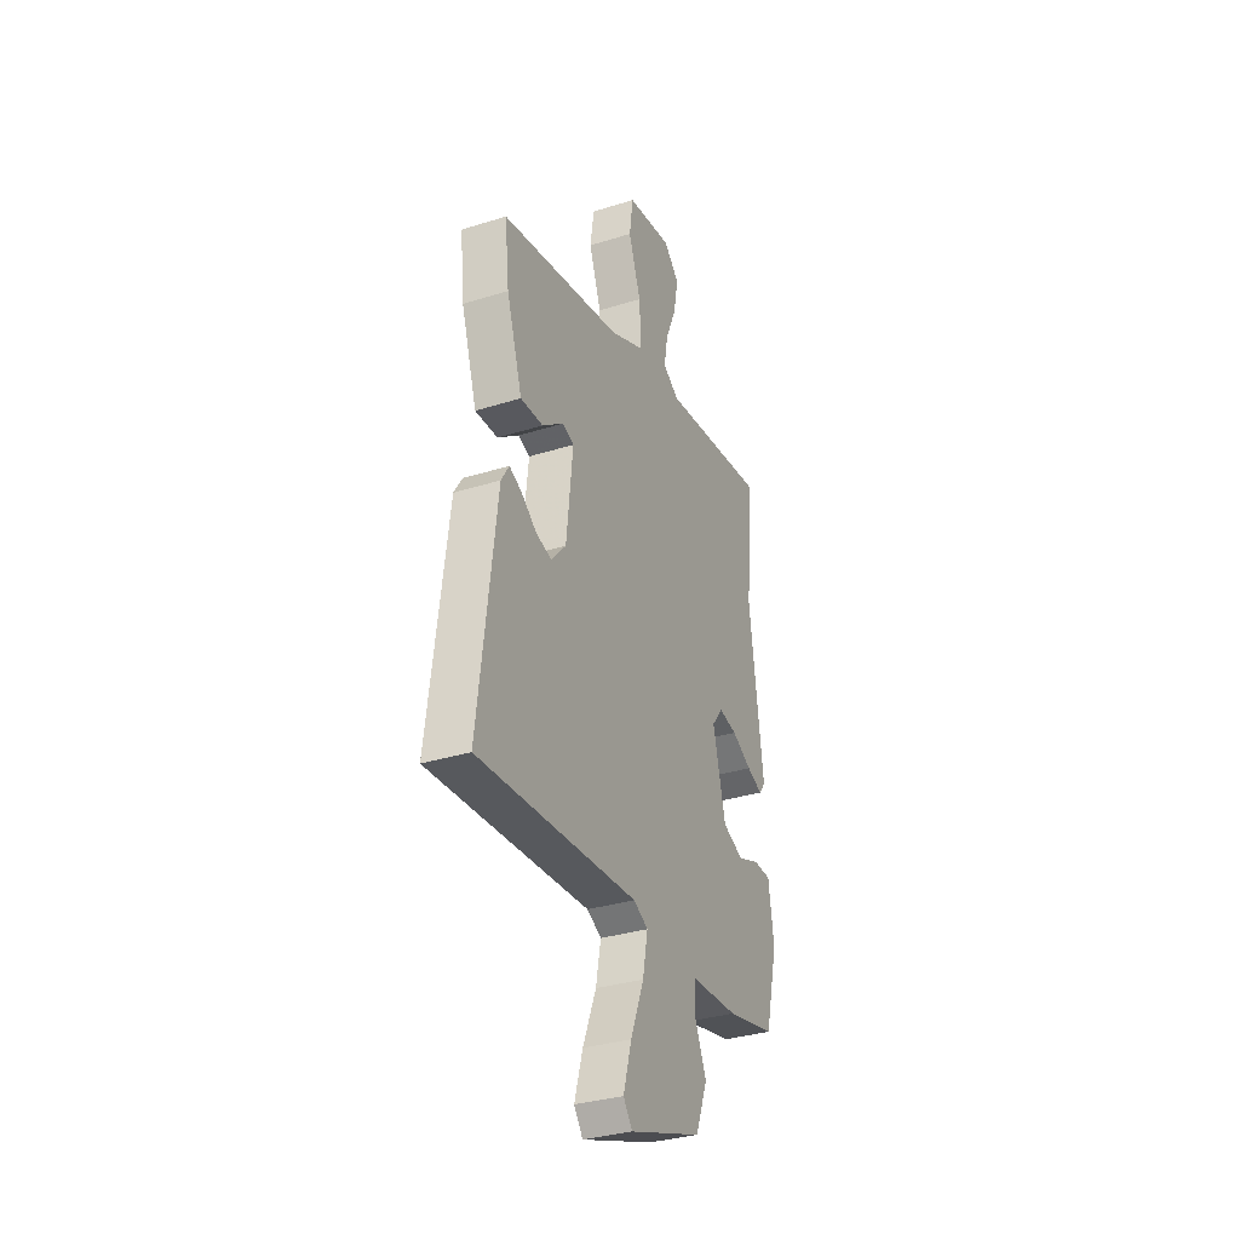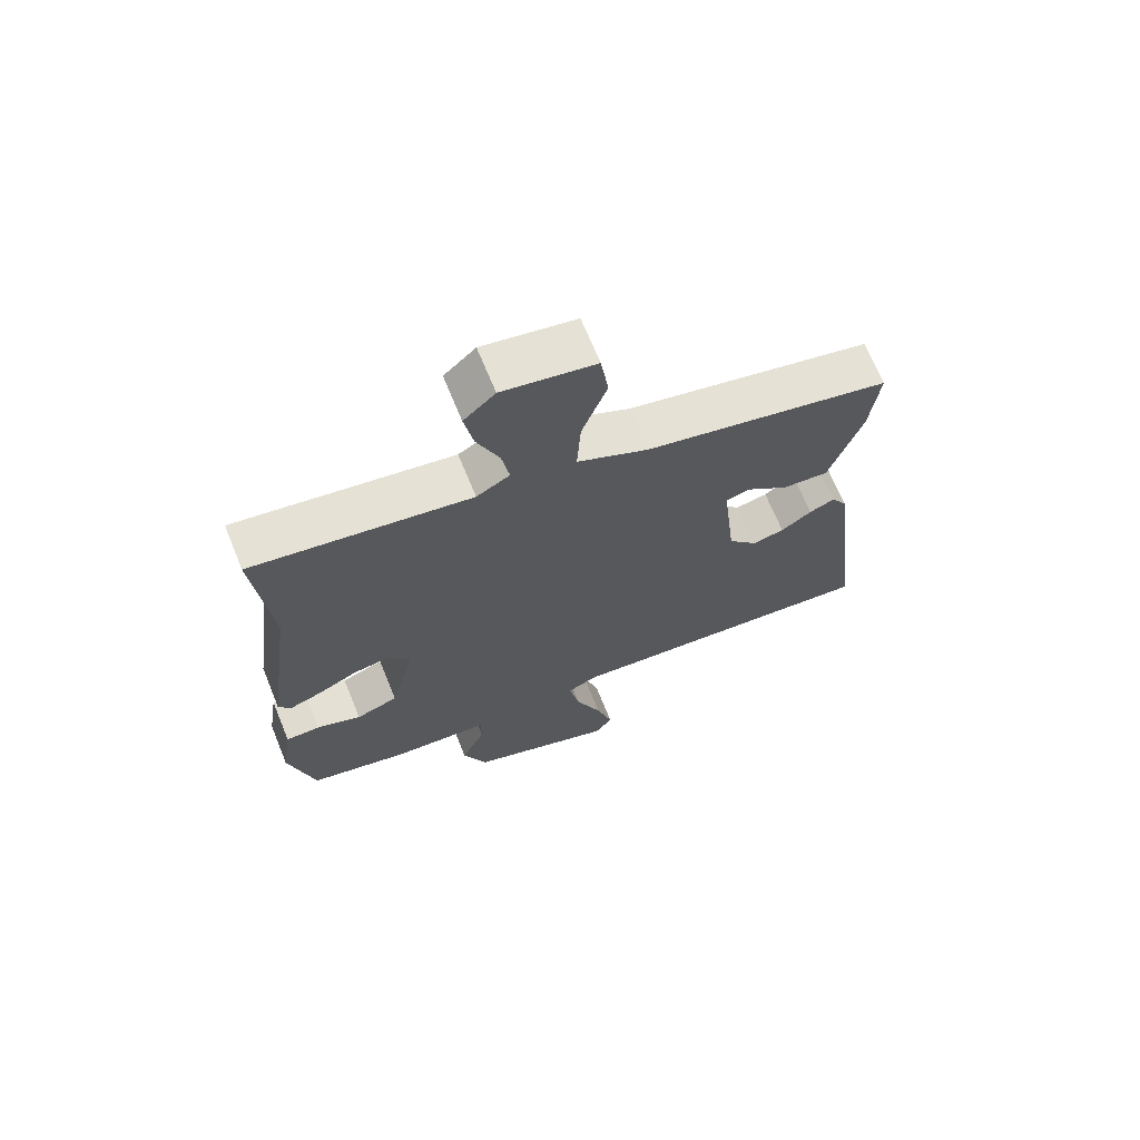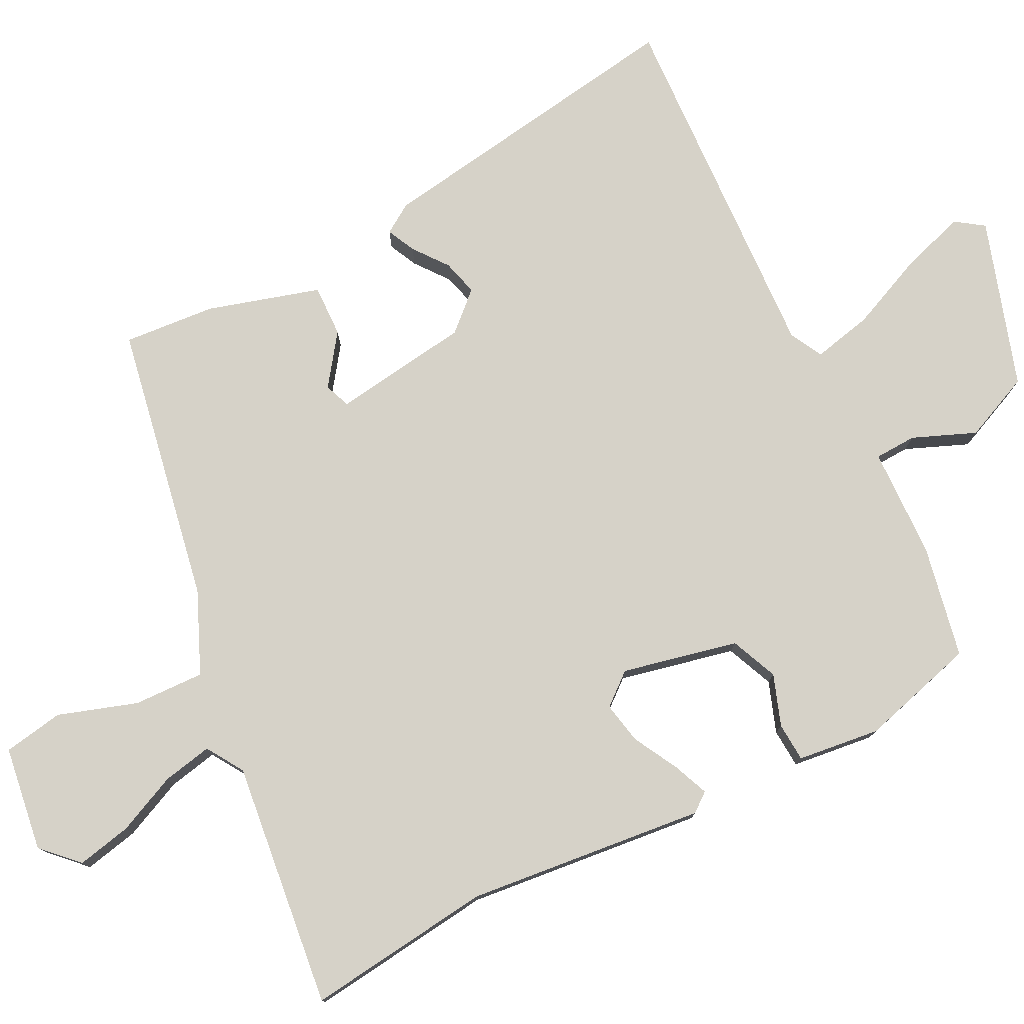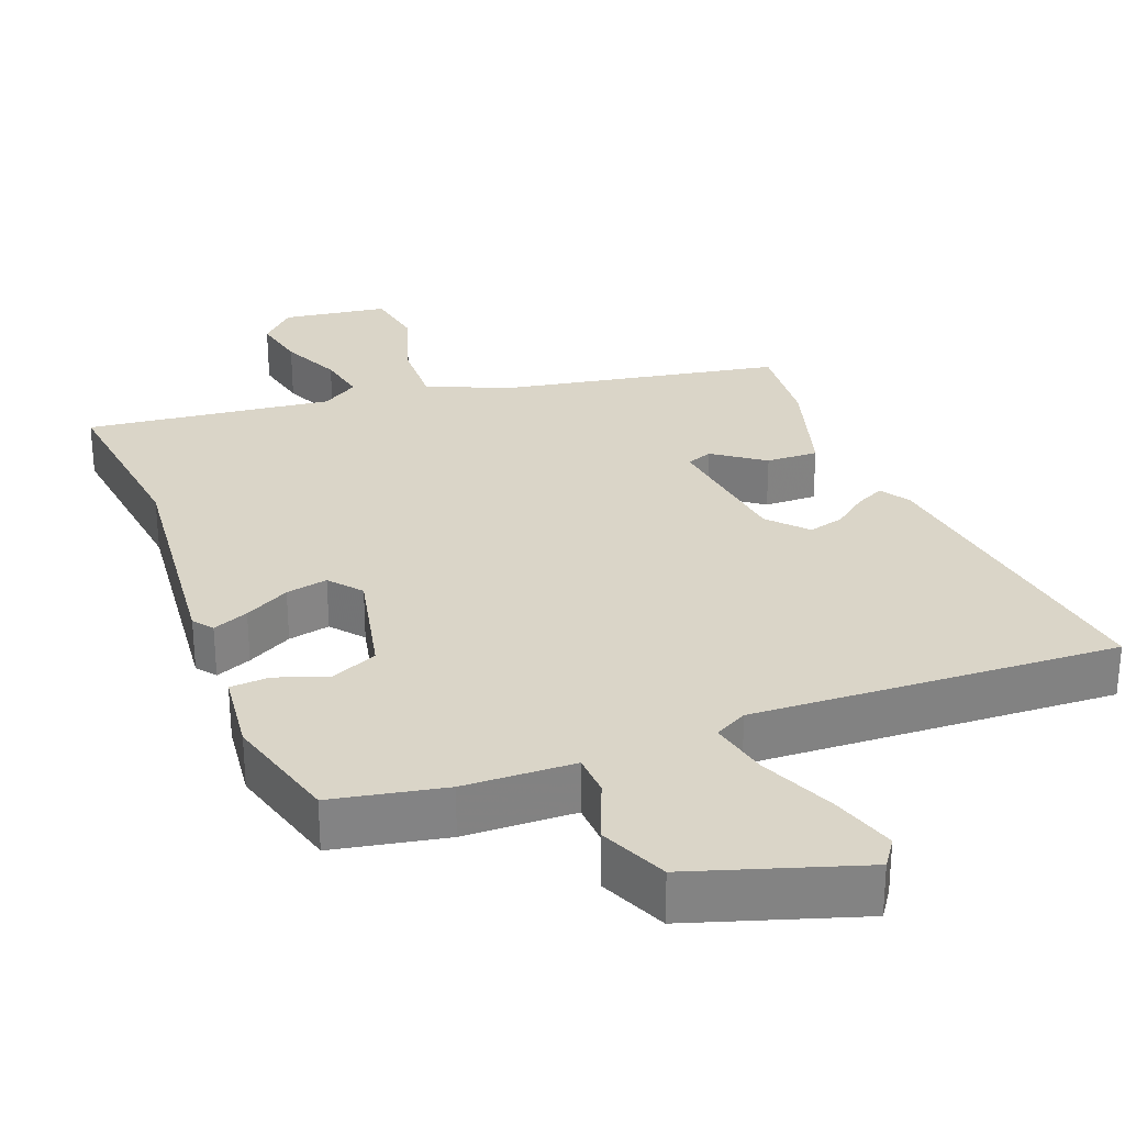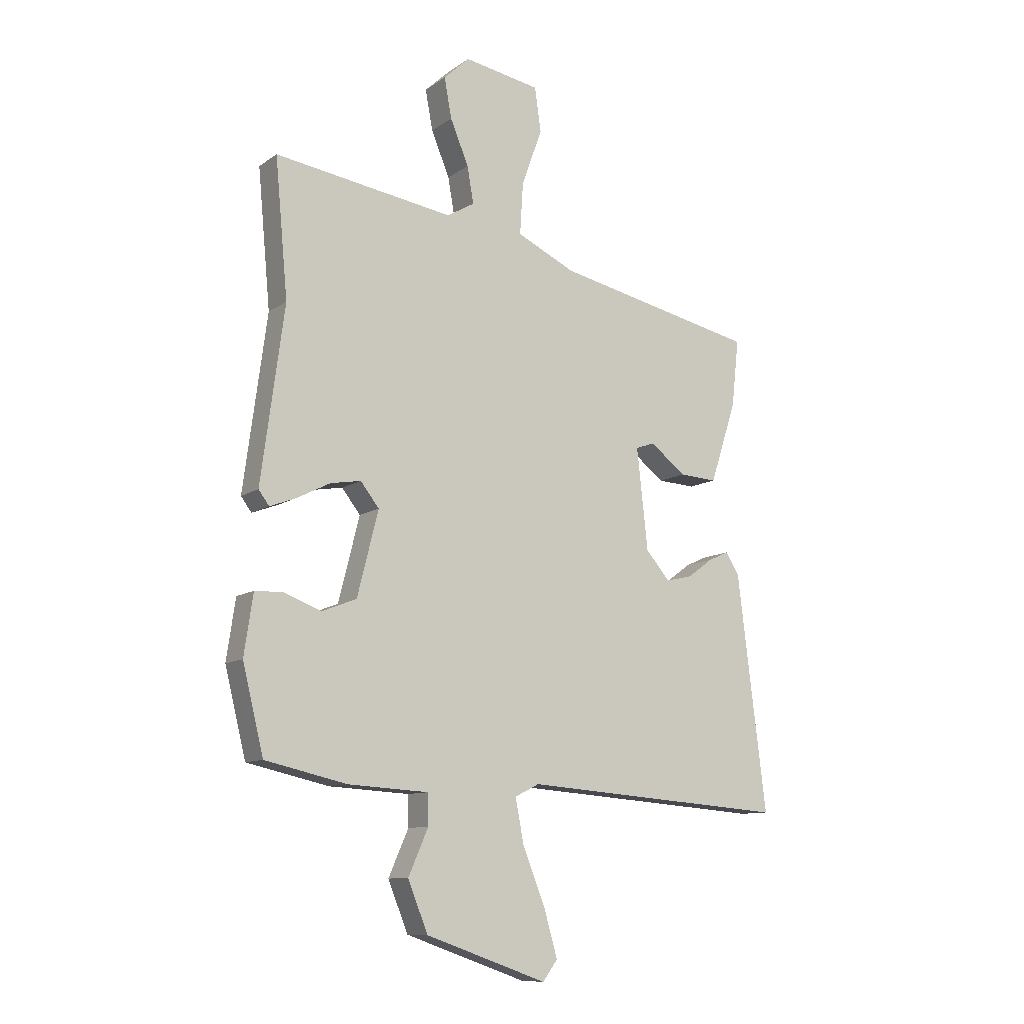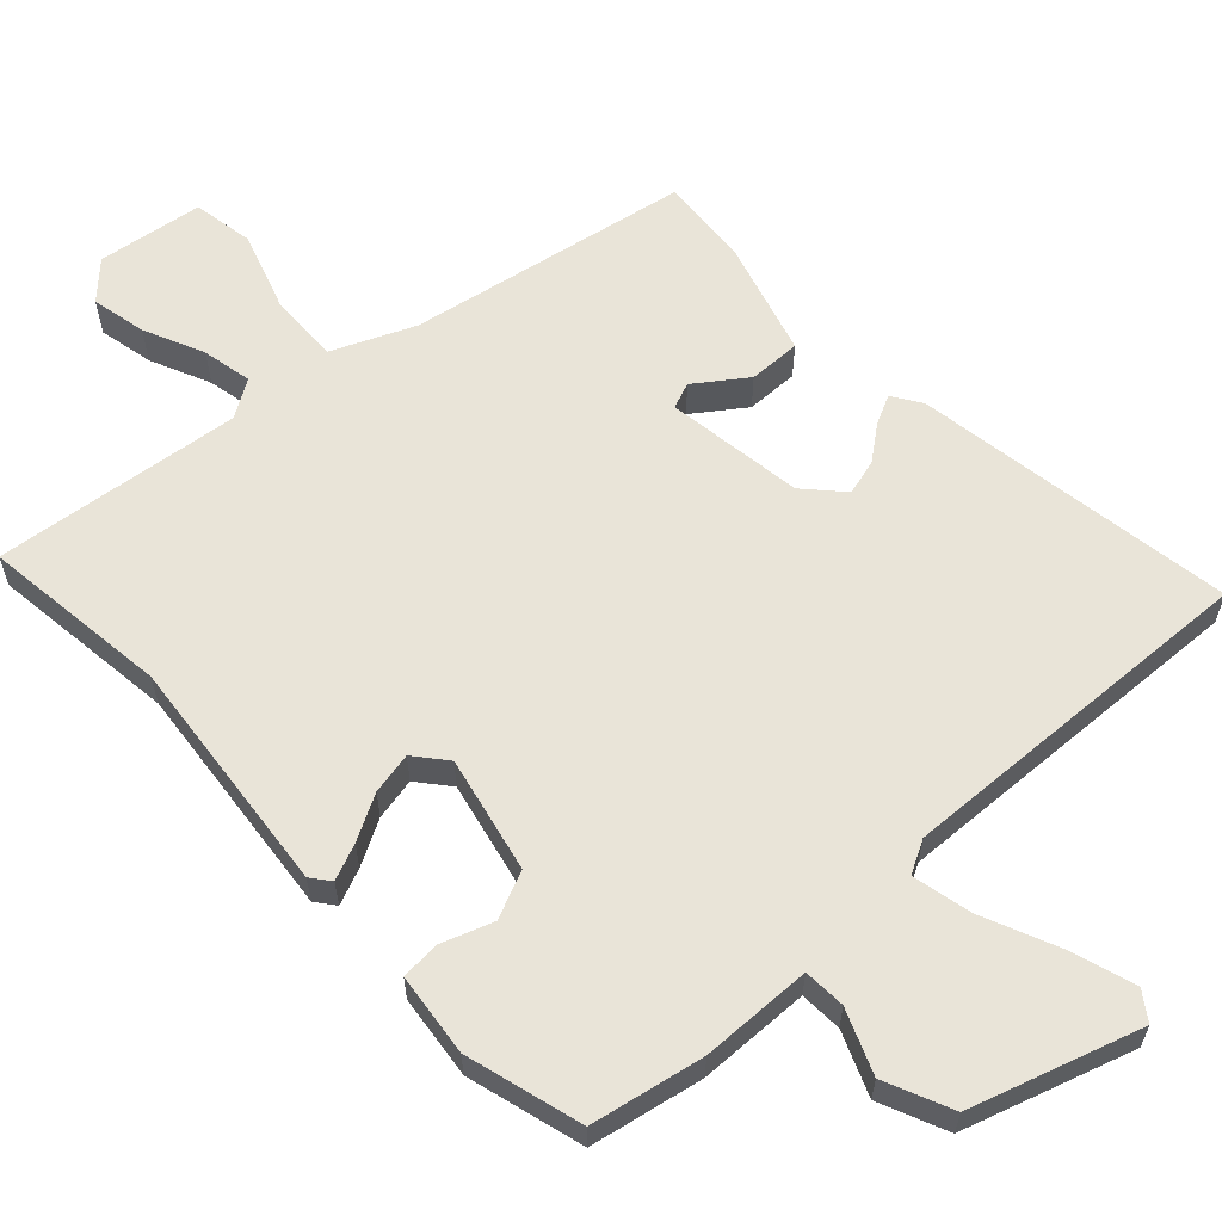
<metadata>
{"format":"obj","ext":"obj","renderer":"f3d","projection":"perspective","resolution":1024,"background":"white","views":[{"elev":-33.4,"azim":-66.8,"up":"+Z"},{"elev":68.9,"azim":157.8,"up":"+Z"},{"elev":77.6,"azim":61.6,"up":"+Y"},{"elev":29.2,"azim":157.3,"up":"+Y"},{"elev":-10.5,"azim":148.4,"up":"+Z"},{"elev":60.7,"azim":135.3,"up":"+Y"}]}
</metadata>
<code>
v 0.507 0.07 -0.473
v 0.352 0.07 -0.508
v 0.199 0.07 -0.517
v 0.198 0.07 -0.575
v 0.236 0.07 -0.661
v 0.198 0.07 -0.755
v -0.032 0.07 -0.836
v -0.06 0.07 -0.798
v -0.034 0.07 -0.708
v 0.008 0.07 -0.603
v 0.024 0.07 -0.52
v -0.022 0.07 -0.497
v -0.527 0.07 -0.535
v -0.472 0.07 -0.089
v -0.447 0.07 -0.048
v -0.407 0.07 -0.066
v -0.359 0.07 -0.101
v -0.309 0.07 -0.113
v -0.263 0.07 -0.06
v -0.242 0.07 0.131
v -0.278 0.07 0.144
v -0.346 0.07 0.092
v -0.418 0.07 0.088
v -0.468 0.07 0.242
v -0.482 0.07 0.369
v -0.097 0.07 0.451
v 0.014 0.07 0.503
v 0.008 0.07 0.601
v -0.031 0.07 0.709
v -0.019 0.07 0.793
v 0.126 0.07 0.818
v 0.175 0.07 0.772
v 0.161 0.07 0.696
v 0.126 0.07 0.612
v 0.114 0.07 0.543
v 0.166 0.07 0.512
v 0.506 0.07 0.562
v 0.482 0.07 0.303
v 0.526 0.07 -0.026
v 0.506 0.07 -0.053
v 0.456 0.07 -0.034
v 0.393 0.07 -0.002
v 0.335 0.07 0.008
v 0.3 0.07 -0.037
v 0.34 0.07 -0.196
v 0.406 0.07 -0.222
v 0.476 0.07 -0.195
v 0.53 0.07 -0.197
v 0.547 0.07 -0.311
v 0.507 0 -0.473
v 0.352 0 -0.508
v 0.199 0 -0.517
v 0.198 0 -0.575
v 0.236 0 -0.661
v 0.198 0 -0.755
v -0.032 0 -0.836
v -0.06 0 -0.798
v -0.034 0 -0.708
v 0.008 0 -0.603
v 0.024 0 -0.52
v -0.022 0 -0.497
v -0.527 0 -0.535
v -0.472 0 -0.089
v -0.447 0 -0.048
v -0.407 0 -0.066
v -0.359 0 -0.101
v -0.309 0 -0.113
v -0.263 0 -0.06
v -0.242 0 0.131
v -0.278 0 0.144
v -0.346 0 0.092
v -0.418 0 0.088
v -0.468 0 0.242
v -0.482 0 0.369
v -0.097 0 0.451
v 0.014 0 0.503
v 0.008 0 0.601
v -0.031 0 0.709
v -0.019 0 0.793
v 0.126 0 0.818
v 0.175 0 0.772
v 0.161 0 0.696
v 0.126 0 0.612
v 0.114 0 0.543
v 0.166 0 0.512
v 0.506 0 0.562
v 0.482 0 0.303
v 0.526 0 -0.026
v 0.506 0 -0.053
v 0.456 0 -0.034
v 0.393 0 -0.002
v 0.335 0 0.008
v 0.3 0 -0.037
v 0.34 0 -0.196
v 0.406 0 -0.222
v 0.476 0 -0.195
v 0.53 0 -0.197
v 0.547 0 -0.311
f 46 47 48 49
f 45 46 49 1
f 39 40 41 42
f 38 39 42
f 36 37 38 42
f 35 36 42 43
f 31 32 33 34
f 31 34 35
f 28 29 30 31
f 27 28 31 35
f 26 27 35 43
f 21 22 23 24
f 20 21 24 25
f 14 15 16 17
f 12 13 14 17
f 11 12 17 18
f 7 8 9 10
f 7 10 11
f 4 5 6 7
f 3 4 7 11
f 45 1 2 3
f 44 45 3 11
f 20 25 26 43
f 19 20 43 44
f 11 18 19 44
f 98 97 96 95
f 50 98 95 94
f 91 90 89 88
f 91 88 87
f 91 87 86 85
f 92 91 85 84
f 83 82 81 80
f 84 83 80
f 80 79 78 77
f 84 80 77 76
f 92 84 76 75
f 73 72 71 70
f 74 73 70 69
f 66 65 64 63
f 66 63 62 61
f 67 66 61 60
f 59 58 57 56
f 60 59 56
f 56 55 54 53
f 60 56 53 52
f 52 51 50 94
f 60 52 94 93
f 92 75 74 69
f 93 92 69 68
f 93 68 67 60
f 1 50 51 2
f 2 51 52 3
f 3 52 53 4
f 4 53 54 5
f 5 54 55 6
f 6 55 56 7
f 7 56 57 8
f 8 57 58 9
f 9 58 59 10
f 10 59 60 11
f 11 60 61 12
f 12 61 62 13
f 13 62 63 14
f 14 63 64 15
f 15 64 65 16
f 16 65 66 17
f 17 66 67 18
f 18 67 68 19
f 19 68 69 20
f 20 69 70 21
f 21 70 71 22
f 22 71 72 23
f 23 72 73 24
f 24 73 74 25
f 25 74 75 26
f 26 75 76 27
f 27 76 77 28
f 28 77 78 29
f 29 78 79 30
f 30 79 80 31
f 31 80 81 32
f 32 81 82 33
f 33 82 83 34
f 34 83 84 35
f 35 84 85 36
f 36 85 86 37
f 37 86 87 38
f 38 87 88 39
f 39 88 89 40
f 40 89 90 41
f 41 90 91 42
f 42 91 92 43
f 43 92 93 44
f 44 93 94 45
f 45 94 95 46
f 46 95 96 47
f 47 96 97 48
f 48 97 98 49
f 49 98 50 1

</code>
